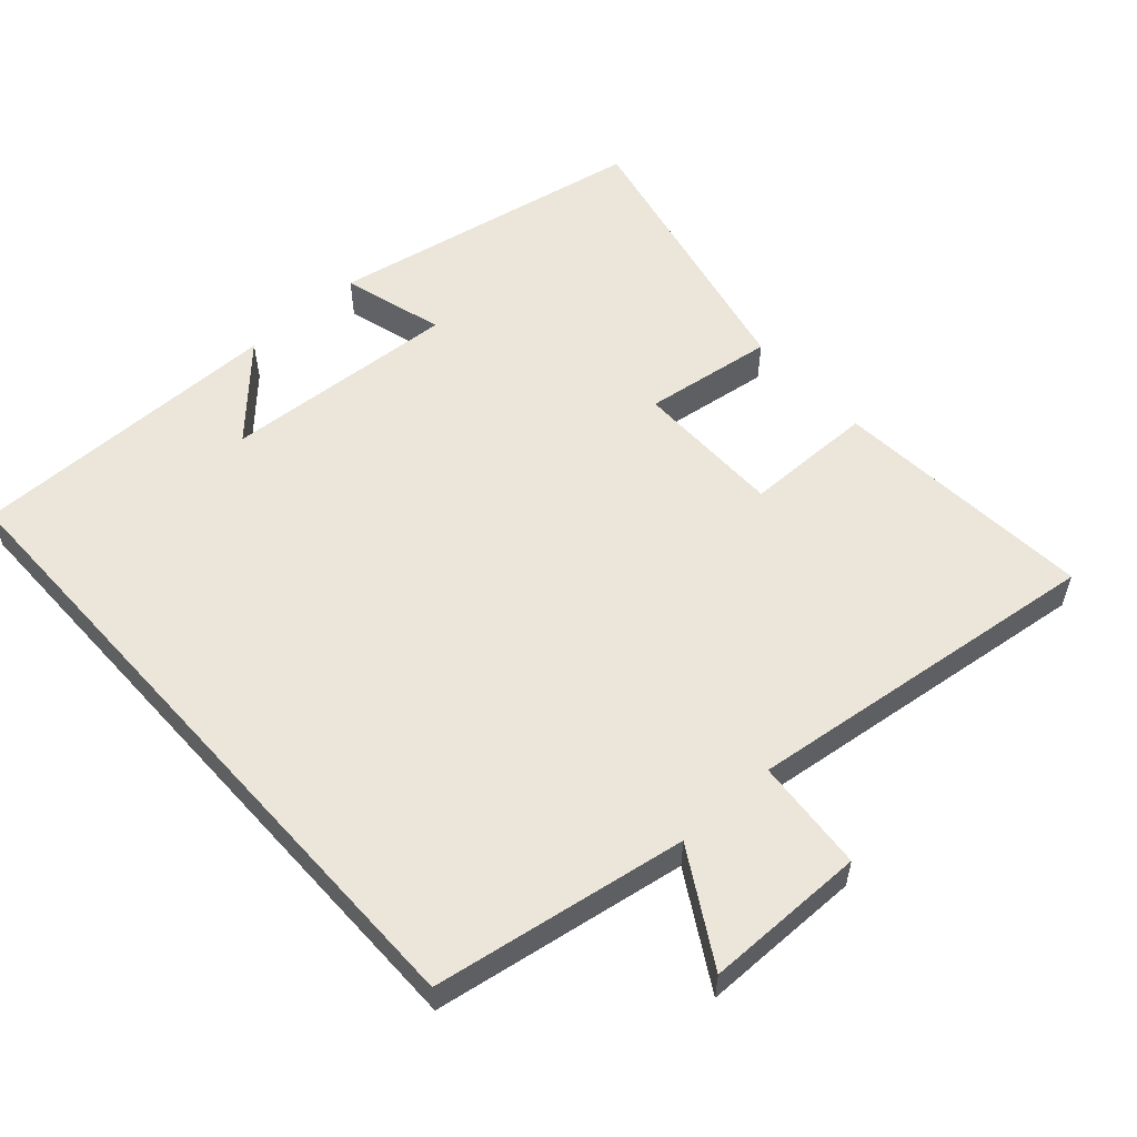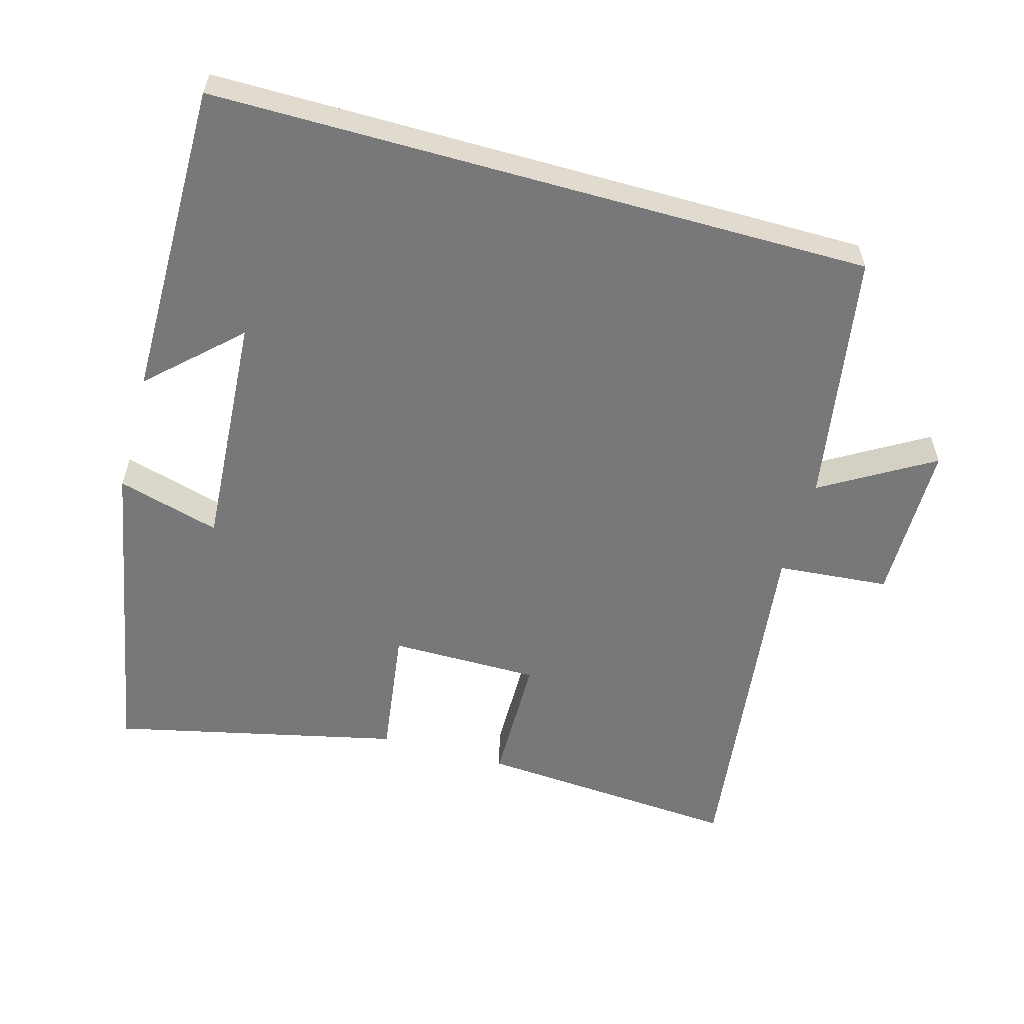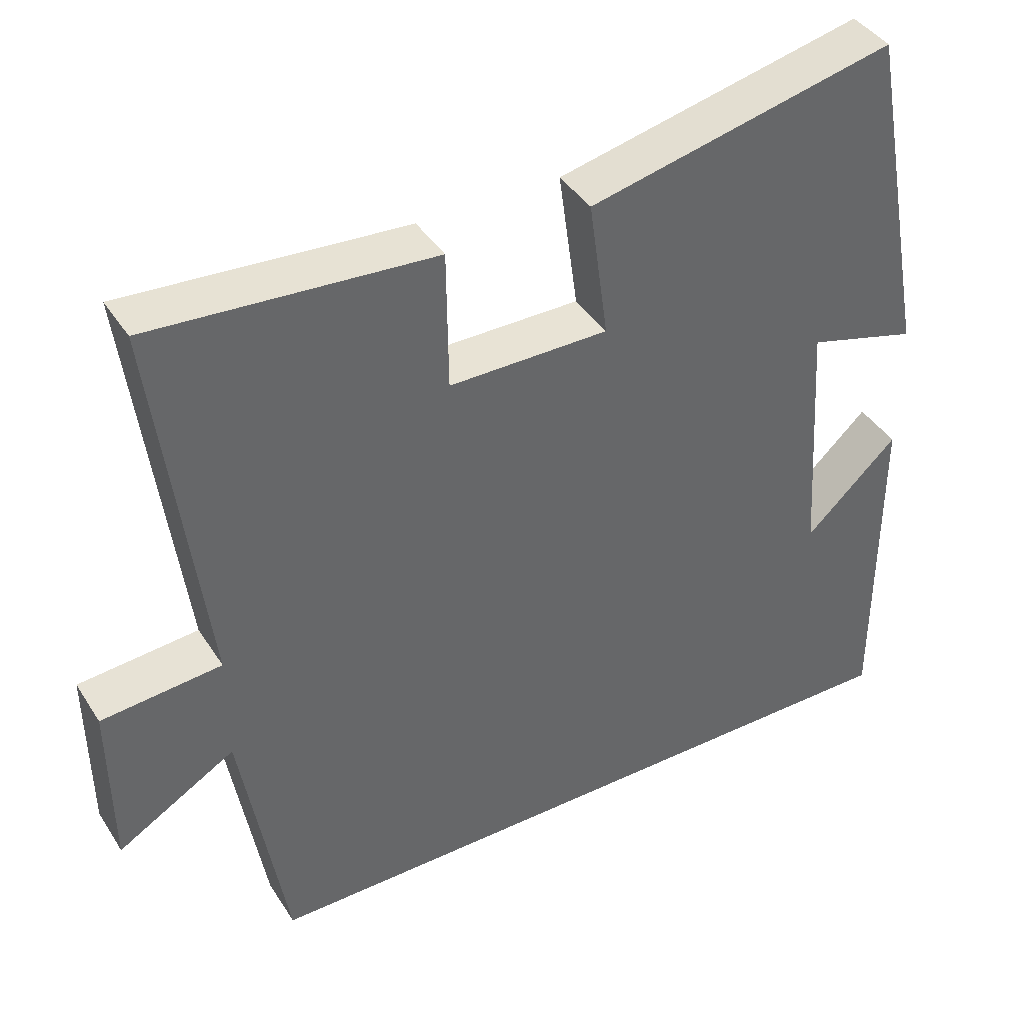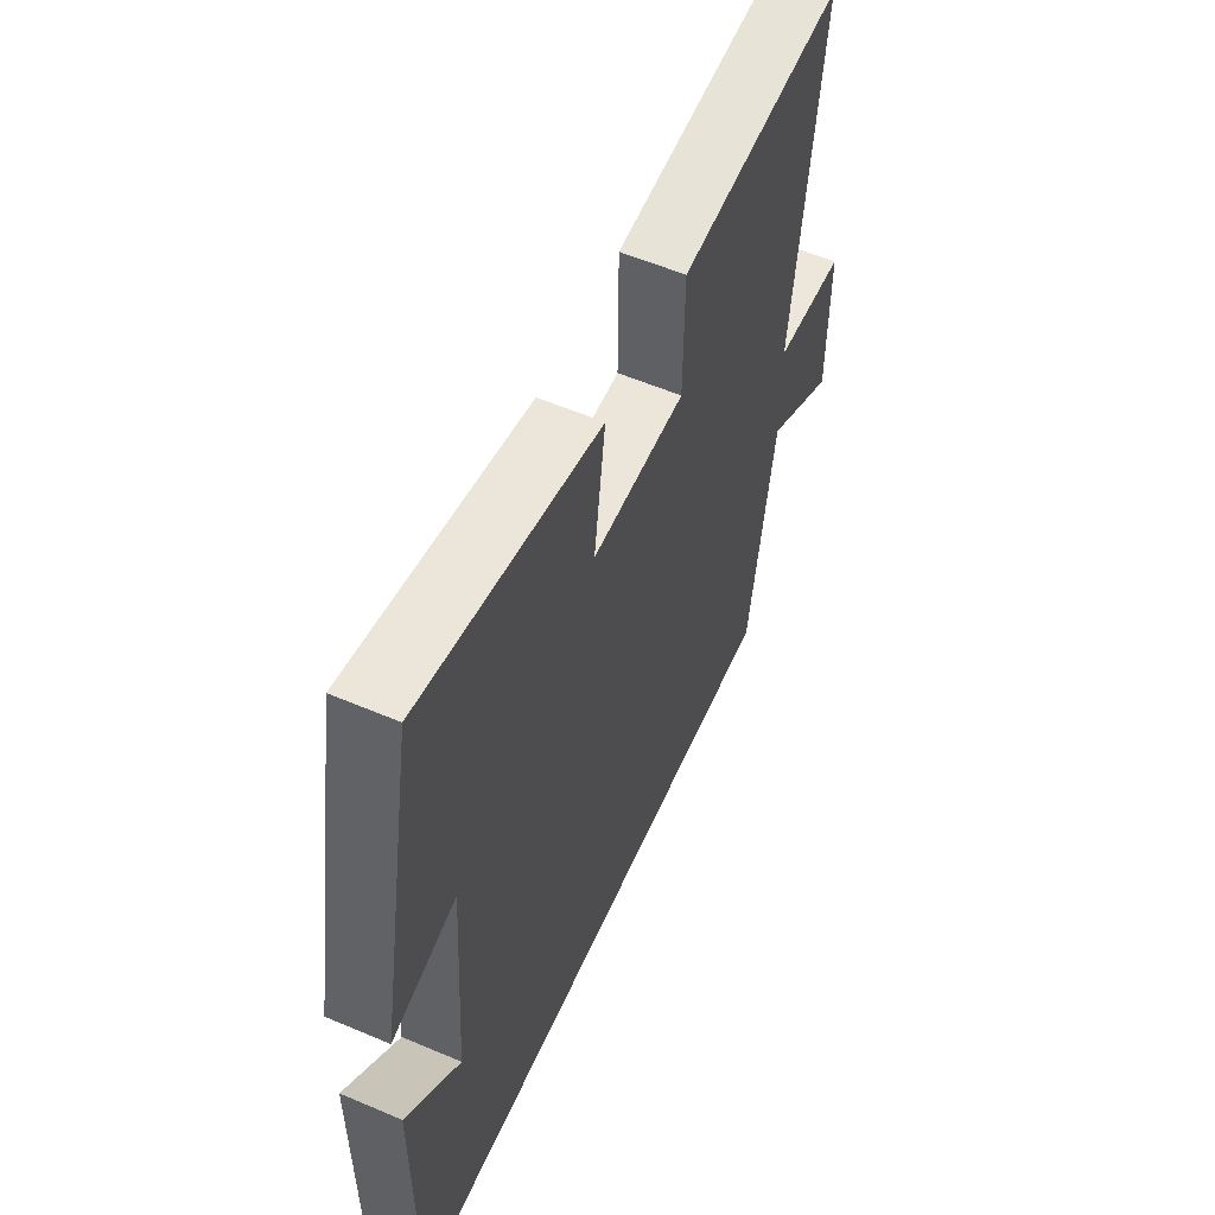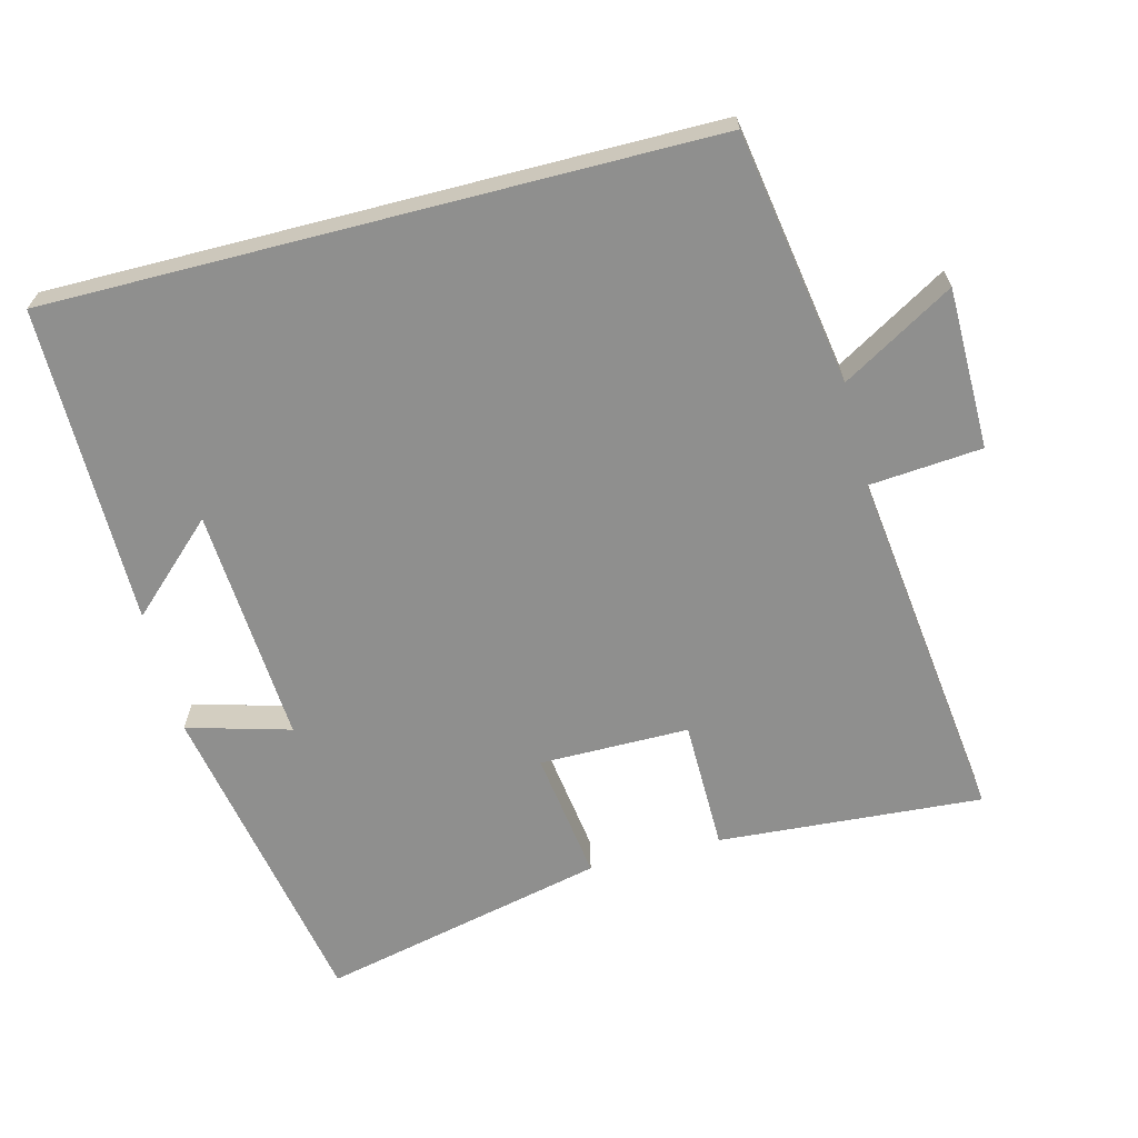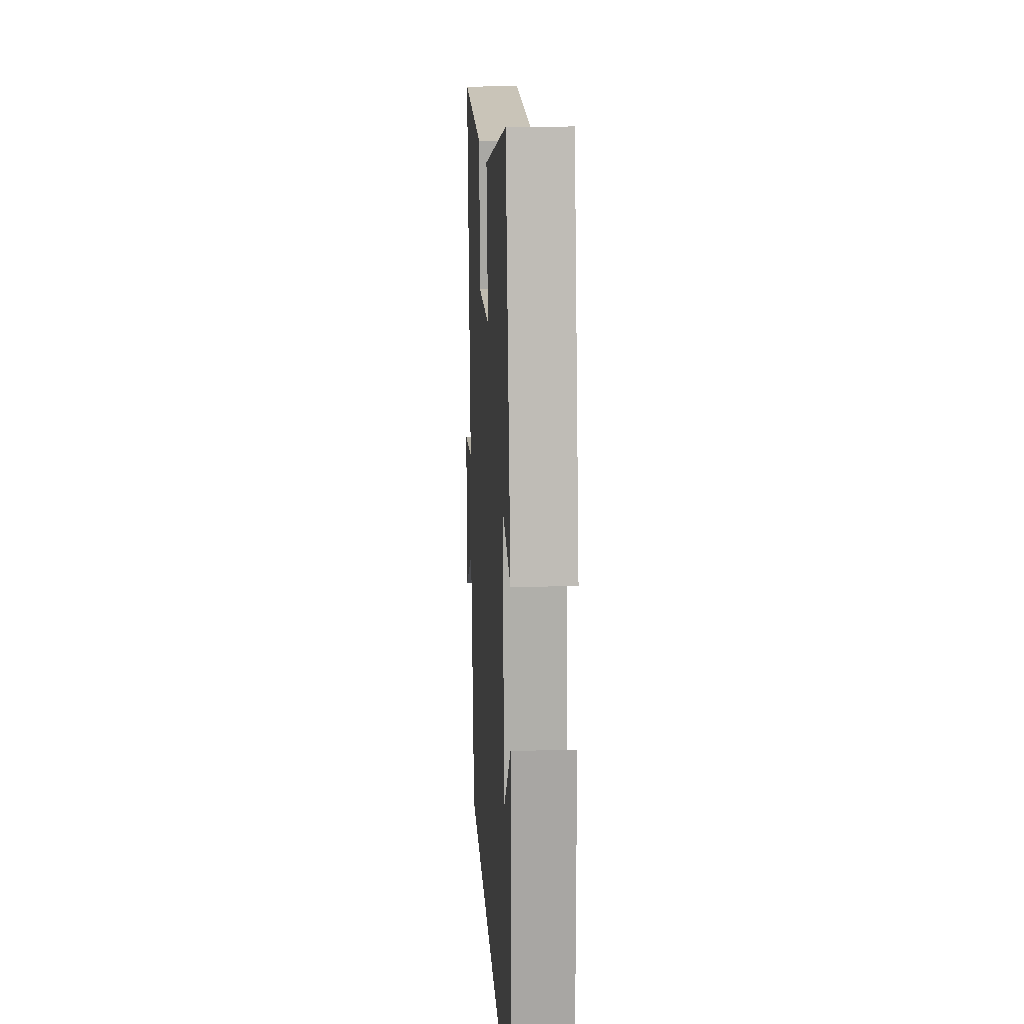
<metadata>
{"format":"obj","ext":"obj","renderer":"f3d","projection":"perspective","resolution":1024,"background":"white","views":[{"elev":55.8,"azim":-132.1,"up":"+Y"},{"elev":-57.6,"azim":164.3,"up":"+Y"},{"elev":41.0,"azim":-29.8,"up":"+Z"},{"elev":57.1,"azim":113.9,"up":"+Z"},{"elev":-65.3,"azim":-165.6,"up":"+Y"},{"elev":16.1,"azim":86.7,"up":"+Z"}]}
</metadata>
<code>
v 0.501 0.07 -0.5
v -0.44 0.07 -0.5
v -0.5 0.07 -0.139
v -0.659 0.07 -0.233
v -0.661 0.07 -0.003
v -0.5 0.07 0.011
v -0.564 0.07 0.527
v -0.186 0.07 0.5
v -0.184 0.07 0.313
v 0.03 0.07 0.313
v 0.004 0.07 0.5
v 0.414 0.07 0.593
v 0.5 0.07 0.134
v 0.353 0.07 0.175
v 0.375 0.07 -0.163
v 0.5 0.07 -0.046
v 0.501 0 -0.5
v -0.44 0 -0.5
v -0.5 0 -0.139
v -0.659 0 -0.233
v -0.661 0 -0.003
v -0.5 0 0.011
v -0.564 0 0.527
v -0.186 0 0.5
v -0.184 0 0.313
v 0.03 0 0.313
v 0.004 0 0.5
v 0.414 0 0.593
v 0.5 0 0.134
v 0.353 0 0.175
v 0.375 0 -0.163
v 0.5 0 -0.046
f 15 16 1
f 11 12 13 14
f 10 11 14 15
f 9 10 15 1
f 6 7 8 9
f 3 4 5 6
f 3 6 9
f 1 2 3 9
f 17 32 31
f 30 29 28 27
f 31 30 27 26
f 17 31 26 25
f 25 24 23 22
f 22 21 20 19
f 25 22 19
f 25 19 18 17
f 1 17 18 2
f 2 18 19 3
f 3 19 20 4
f 4 20 21 5
f 5 21 22 6
f 6 22 23 7
f 7 23 24 8
f 8 24 25 9
f 9 25 26 10
f 10 26 27 11
f 11 27 28 12
f 12 28 29 13
f 13 29 30 14
f 14 30 31 15
f 15 31 32 16
f 16 32 17 1

</code>
